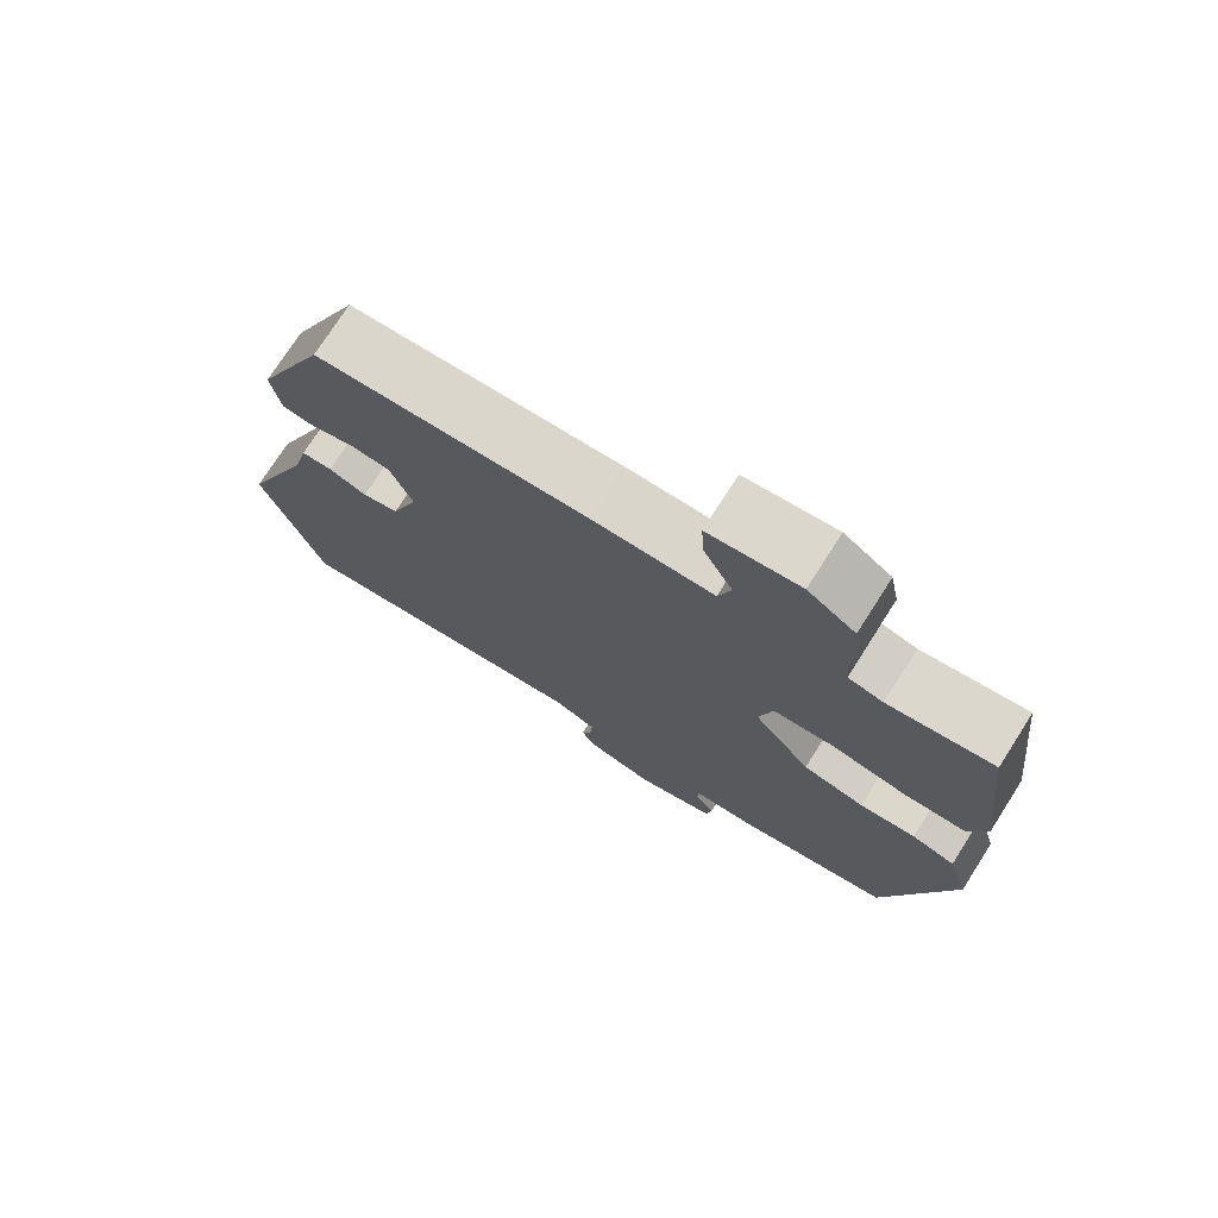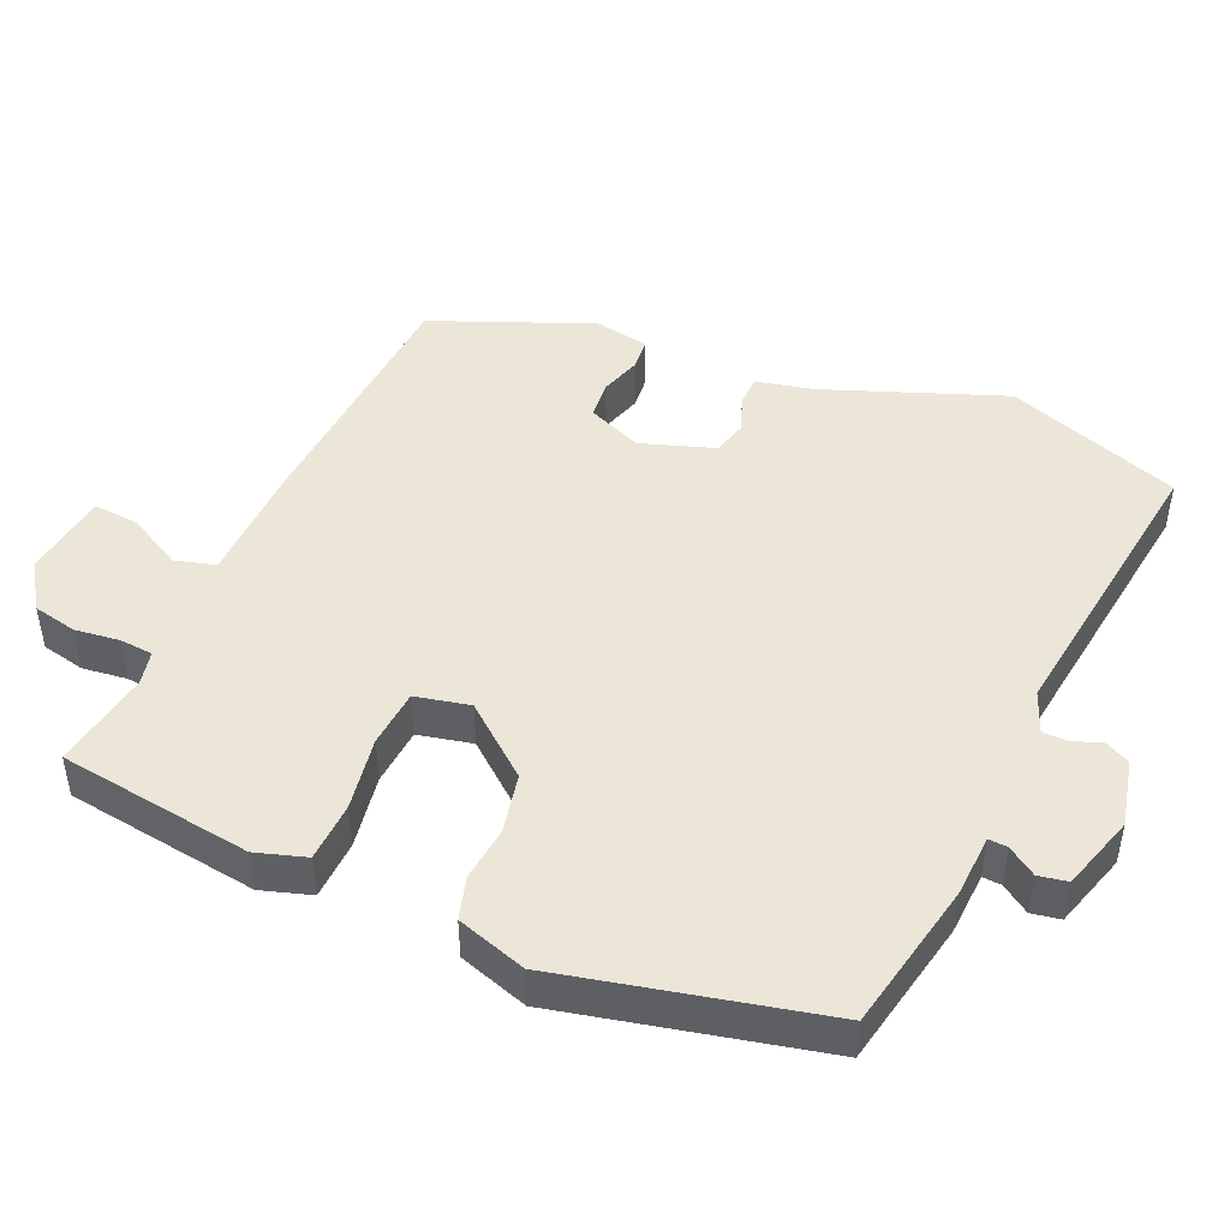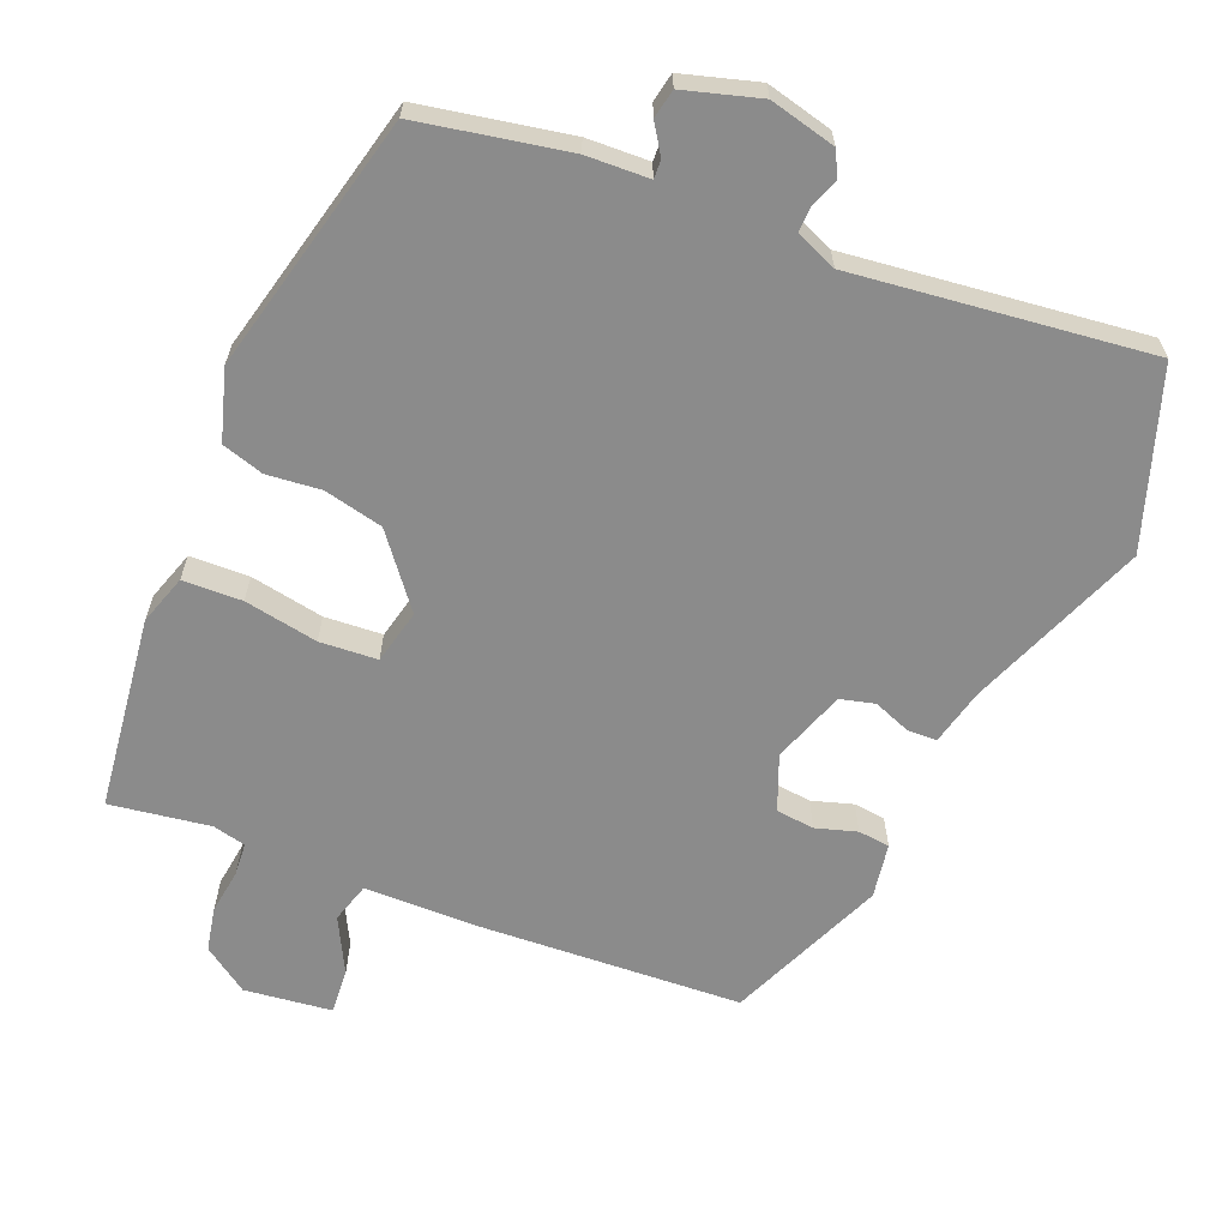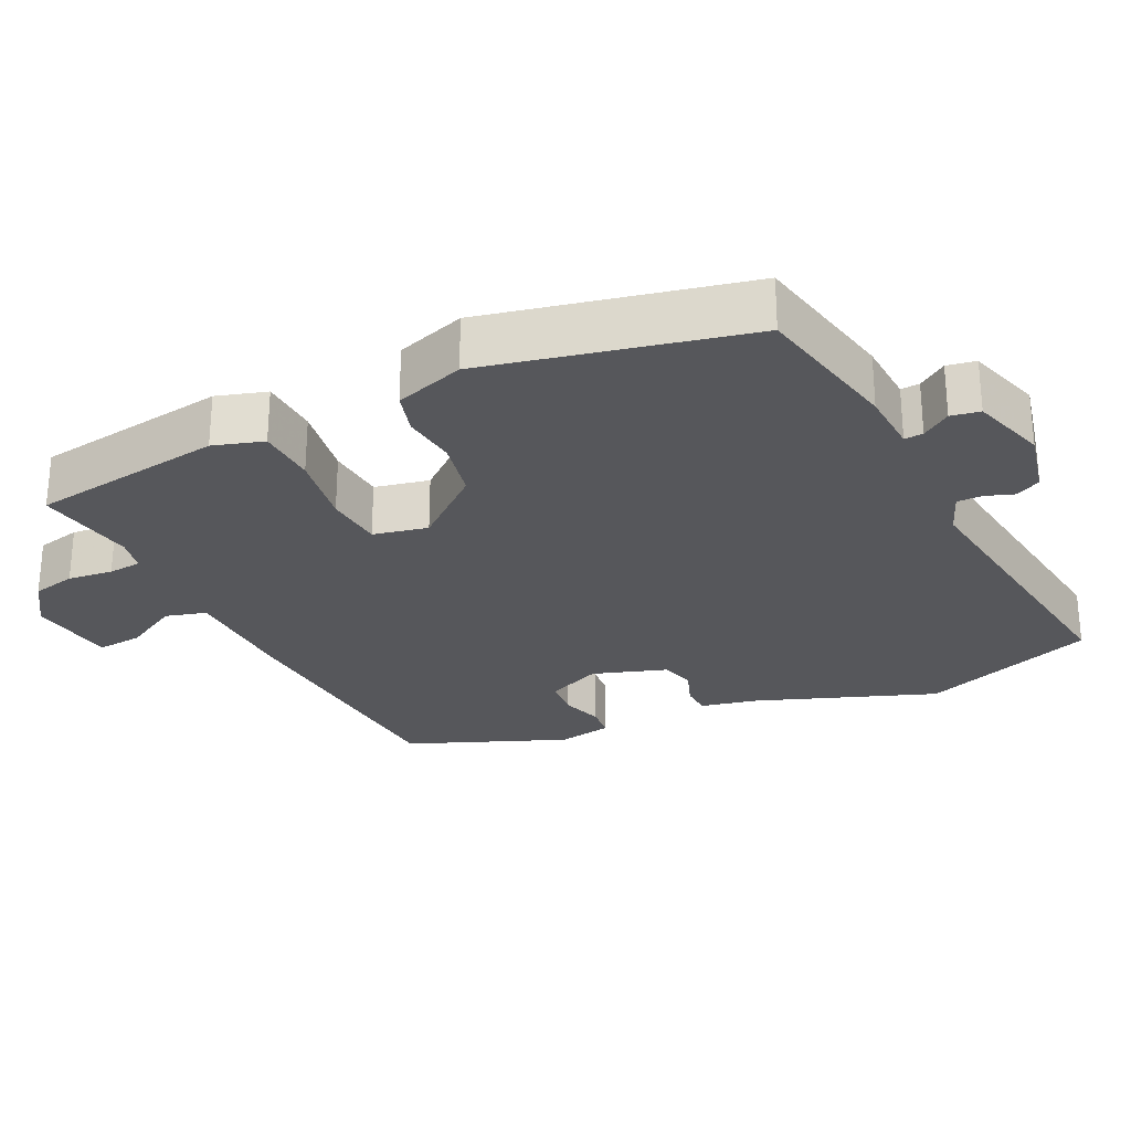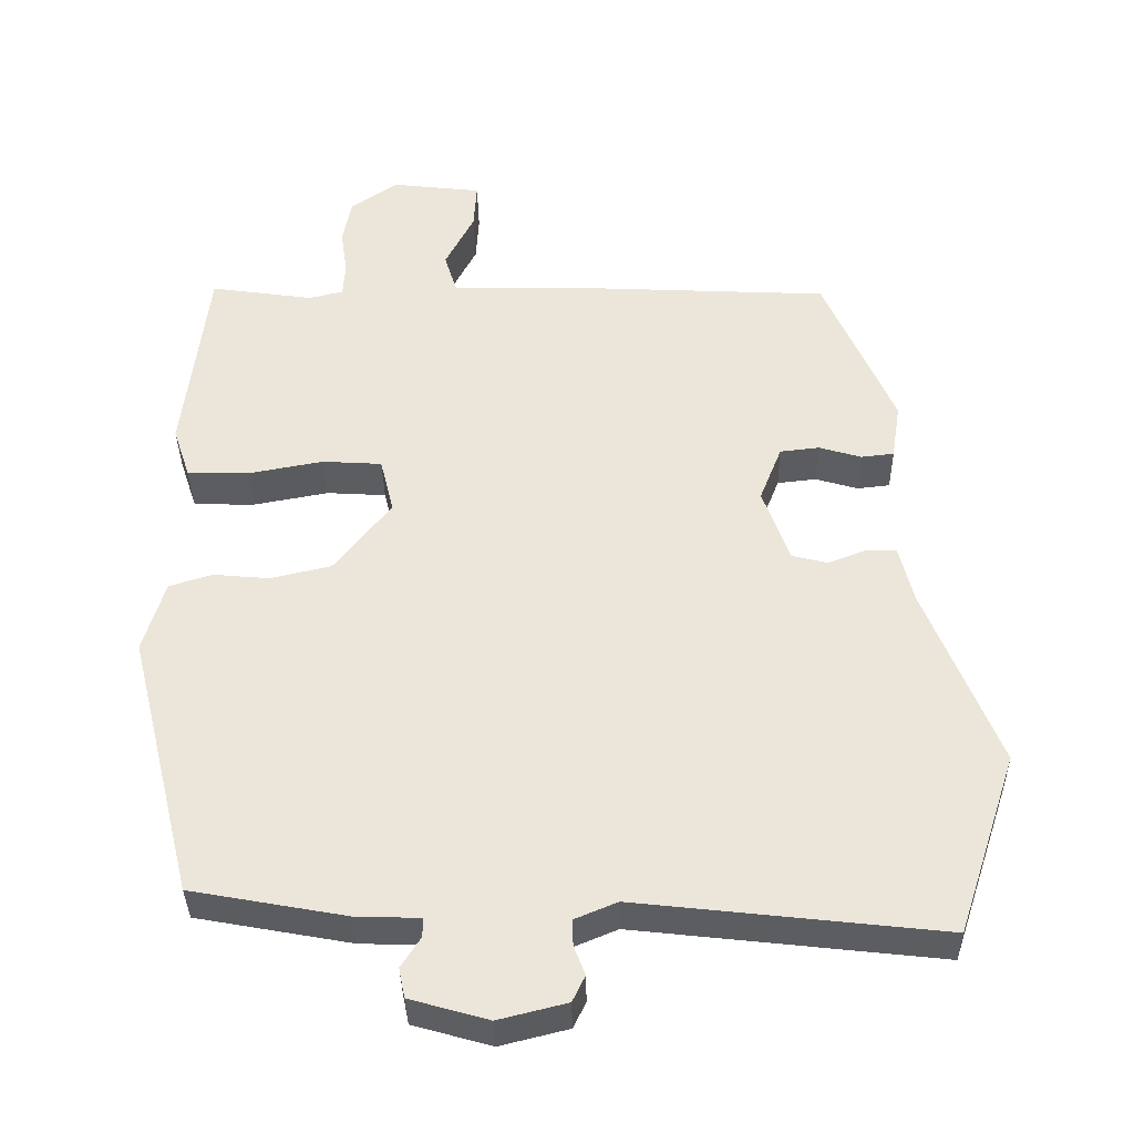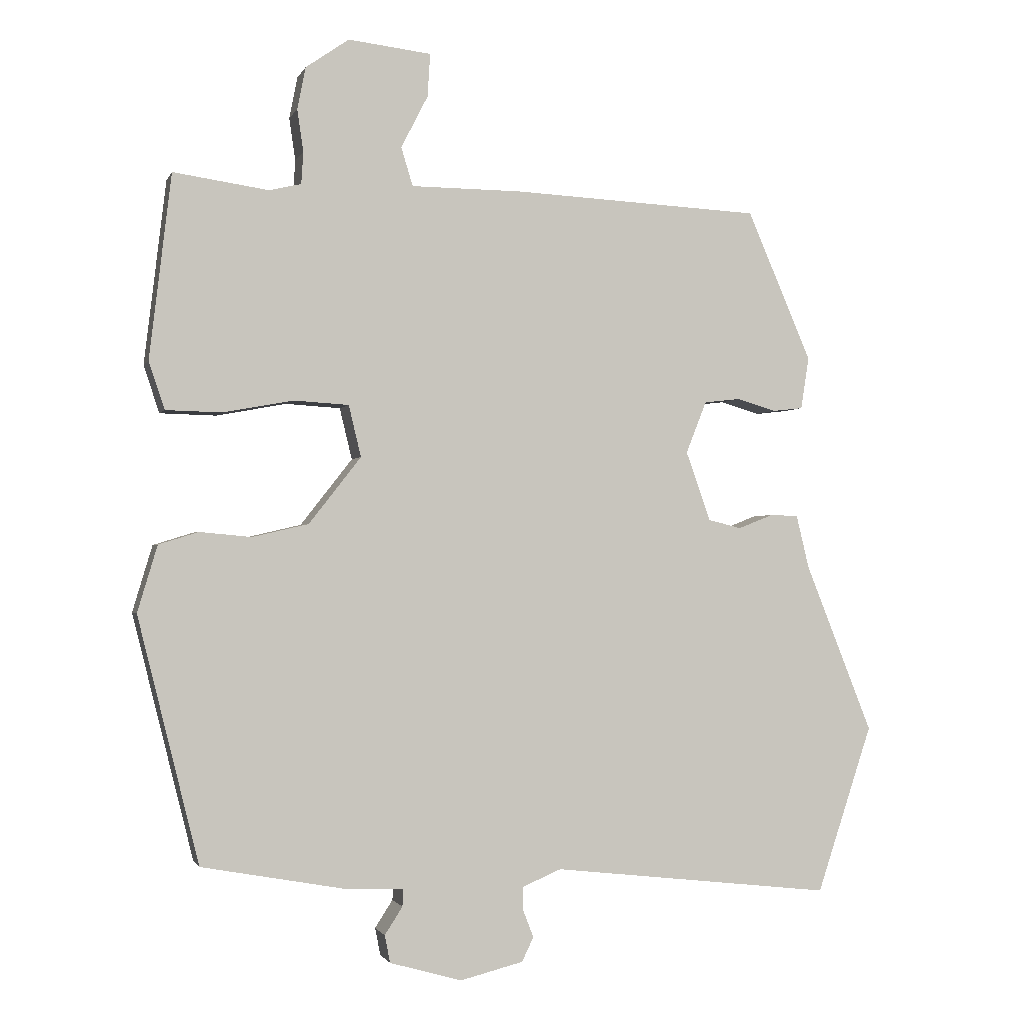
<metadata>
{"format":"obj","ext":"obj","renderer":"f3d","projection":"perspective","resolution":1024,"background":"white","views":[{"elev":74.7,"azim":32.6,"up":"+Z"},{"elev":46.6,"azim":114.7,"up":"+Y"},{"elev":-63.8,"azim":158.0,"up":"+Y"},{"elev":-27.2,"azim":117.1,"up":"+Y"},{"elev":-36.1,"azim":-179.0,"up":"+Z"},{"elev":-1.4,"azim":165.1,"up":"+Z"}]}
</metadata>
<code>
v 0.501 0.07 0.494
v 0.533 0.07 0.225
v 0.51 0.07 0.156
v 0.428 0.07 0.154
v 0.326 0.07 0.173
v 0.246 0.07 0.168
v 0.228 0.07 0.093
v 0.304 0.07 -0.004
v 0.386 0.07 -0.023
v 0.461 0.07 -0.016
v 0.519 0.07 -0.034
v 0.548 0.07 -0.131
v 0.459 0.07 -0.489
v 0.252 0.07 -0.527
v 0.165 0.07 -0.53
v 0.166 0.07 -0.556
v 0.192 0.07 -0.596
v 0.184 0.07 -0.636
v 0.079 0.07 -0.666
v -0.013 0.07 -0.643
v -0.03 0.07 -0.608
v -0.015 0.07 -0.569
v -0.014 0.07 -0.534
v -0.071 0.07 -0.51
v -0.481 0.07 -0.556
v -0.562 0.07 -0.312
v -0.464 0.07 -0.066
v -0.445 0.07 0.012
v -0.404 0.07 0.013
v -0.353 0.07 -0.007
v -0.305 0.07 0.005
v -0.269 0.07 0.106
v -0.299 0.07 0.182
v -0.352 0.07 0.188
v -0.409 0.07 0.171
v -0.453 0.07 0.176
v -0.465 0.07 0.252
v -0.371 0.07 0.47
v -0.01 0.07 0.488
v 0.152 0.07 0.489
v 0.169 0.07 0.545
v 0.13 0.07 0.621
v 0.126 0.07 0.684
v 0.247 0.07 0.698
v 0.31 0.07 0.654
v 0.322 0.07 0.593
v 0.313 0.07 0.531
v 0.316 0.07 0.485
v 0.362 0.07 0.474
v 0.501 0 0.494
v 0.533 0 0.225
v 0.51 0 0.156
v 0.428 0 0.154
v 0.326 0 0.173
v 0.246 0 0.168
v 0.228 0 0.093
v 0.304 0 -0.004
v 0.386 0 -0.023
v 0.461 0 -0.016
v 0.519 0 -0.034
v 0.548 0 -0.131
v 0.459 0 -0.489
v 0.252 0 -0.527
v 0.165 0 -0.53
v 0.166 0 -0.556
v 0.192 0 -0.596
v 0.184 0 -0.636
v 0.079 0 -0.666
v -0.013 0 -0.643
v -0.03 0 -0.608
v -0.015 0 -0.569
v -0.014 0 -0.534
v -0.071 0 -0.51
v -0.481 0 -0.556
v -0.562 0 -0.312
v -0.464 0 -0.066
v -0.445 0 0.012
v -0.404 0 0.013
v -0.353 0 -0.007
v -0.305 0 0.005
v -0.269 0 0.106
v -0.299 0 0.182
v -0.352 0 0.188
v -0.409 0 0.171
v -0.453 0 0.176
v -0.465 0 0.252
v -0.371 0 0.47
v -0.01 0 0.488
v 0.152 0 0.489
v 0.169 0 0.545
v 0.13 0 0.621
v 0.126 0 0.684
v 0.247 0 0.698
v 0.31 0 0.654
v 0.322 0 0.593
v 0.313 0 0.531
v 0.316 0 0.485
v 0.362 0 0.474
f 44 45 46 47
f 44 47 48
f 41 42 43 44
f 40 41 44 48
f 39 40 48 49
f 37 38 39 49
f 34 35 36 37
f 33 34 37 49
f 27 28 29 30
f 27 30 31
f 24 25 26 27
f 23 24 27 31
f 19 20 21 22
f 19 22 23
f 16 17 18 19
f 15 16 19 23
f 9 10 11 12
f 8 9 12 13
f 7 8 13 14
f 2 3 4 5
f 2 5 6
f 1 2 6
f 32 33 49 1
f 7 14 15 23
f 6 7 23 31
f 1 6 31 32
f 96 95 94 93
f 97 96 93
f 93 92 91 90
f 97 93 90 89
f 98 97 89 88
f 98 88 87 86
f 86 85 84 83
f 98 86 83 82
f 79 78 77 76
f 80 79 76
f 76 75 74 73
f 80 76 73 72
f 71 70 69 68
f 72 71 68
f 68 67 66 65
f 72 68 65 64
f 61 60 59 58
f 62 61 58 57
f 63 62 57 56
f 54 53 52 51
f 55 54 51
f 55 51 50
f 50 98 82 81
f 72 64 63 56
f 80 72 56 55
f 81 80 55 50
f 1 50 51 2
f 2 51 52 3
f 3 52 53 4
f 4 53 54 5
f 5 54 55 6
f 6 55 56 7
f 7 56 57 8
f 8 57 58 9
f 9 58 59 10
f 10 59 60 11
f 11 60 61 12
f 12 61 62 13
f 13 62 63 14
f 14 63 64 15
f 15 64 65 16
f 16 65 66 17
f 17 66 67 18
f 18 67 68 19
f 19 68 69 20
f 20 69 70 21
f 21 70 71 22
f 22 71 72 23
f 23 72 73 24
f 24 73 74 25
f 25 74 75 26
f 26 75 76 27
f 27 76 77 28
f 28 77 78 29
f 29 78 79 30
f 30 79 80 31
f 31 80 81 32
f 32 81 82 33
f 33 82 83 34
f 34 83 84 35
f 35 84 85 36
f 36 85 86 37
f 37 86 87 38
f 38 87 88 39
f 39 88 89 40
f 40 89 90 41
f 41 90 91 42
f 42 91 92 43
f 43 92 93 44
f 44 93 94 45
f 45 94 95 46
f 46 95 96 47
f 47 96 97 48
f 48 97 98 49
f 49 98 50 1

</code>
